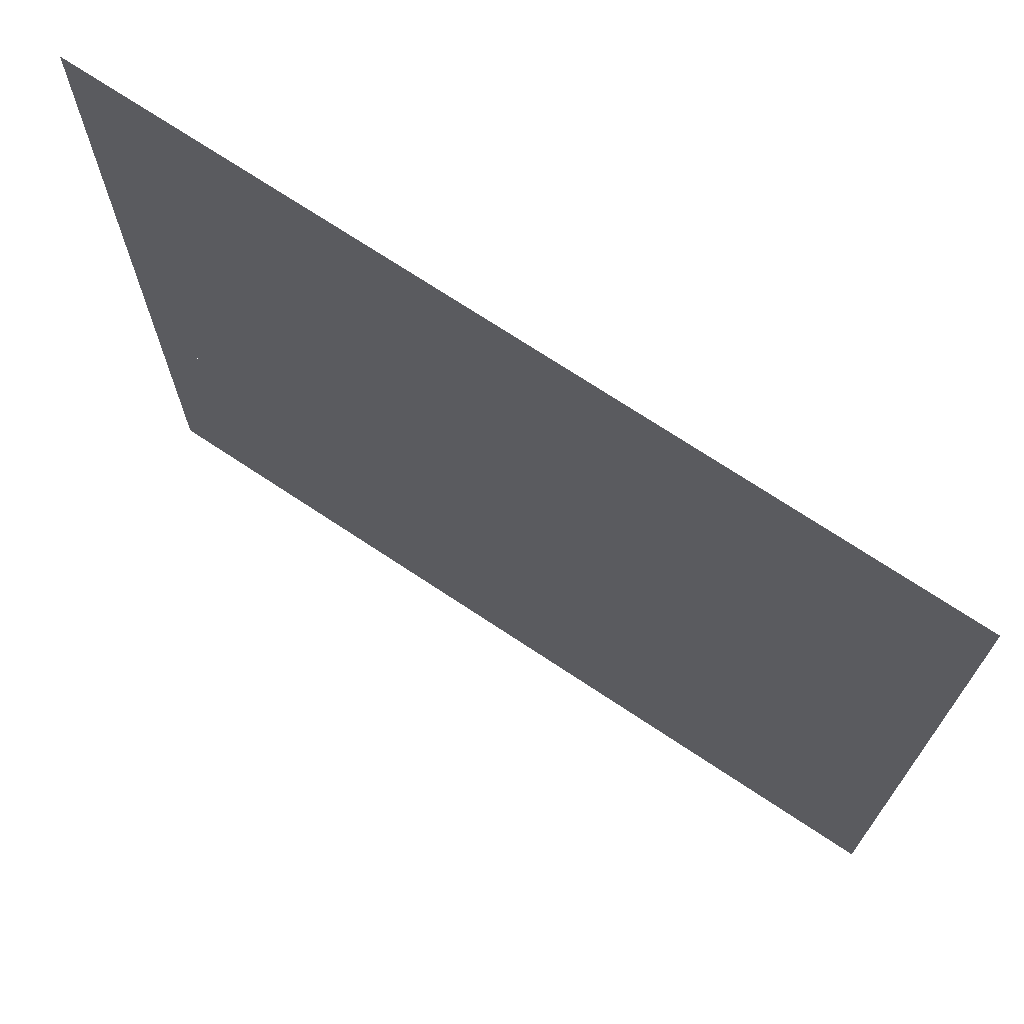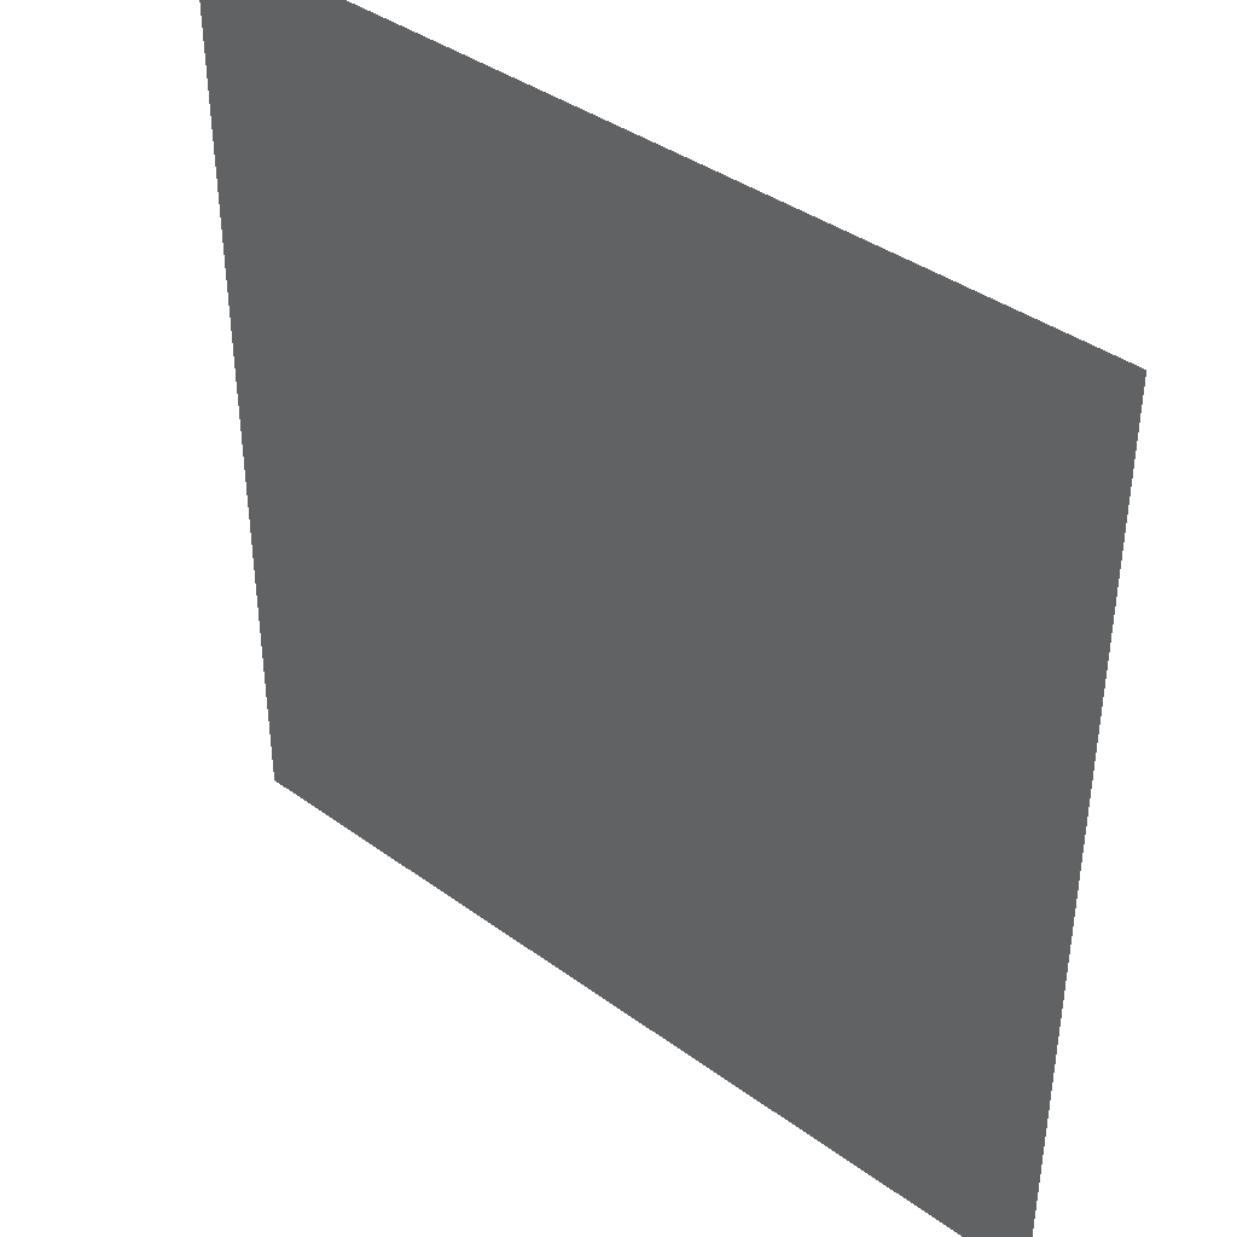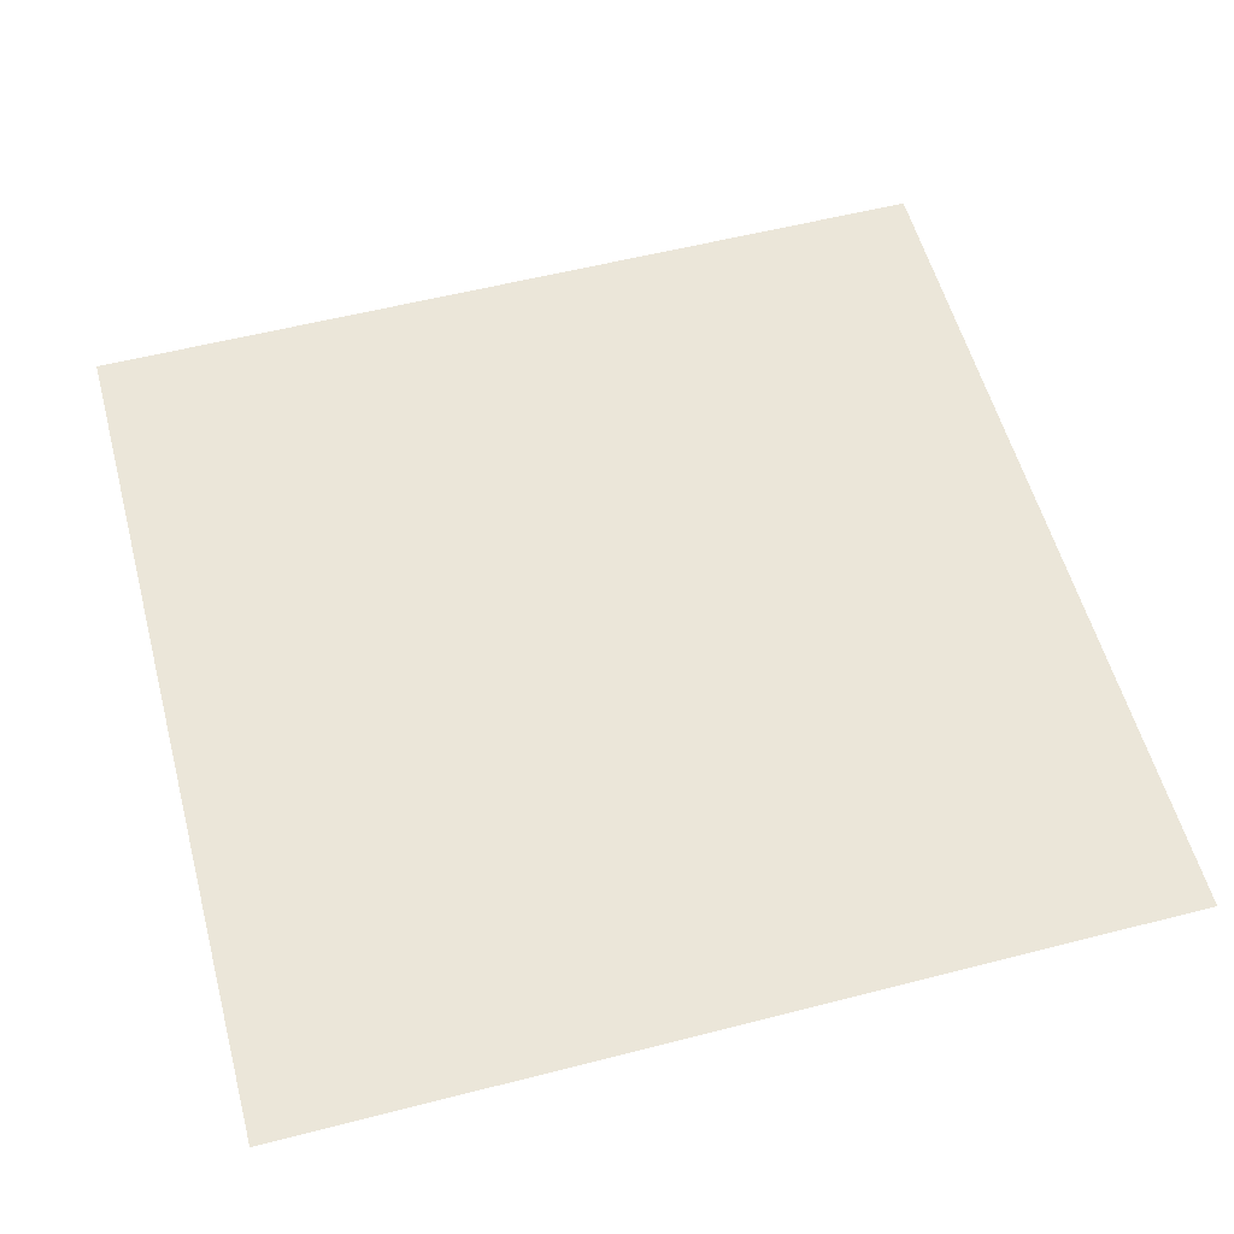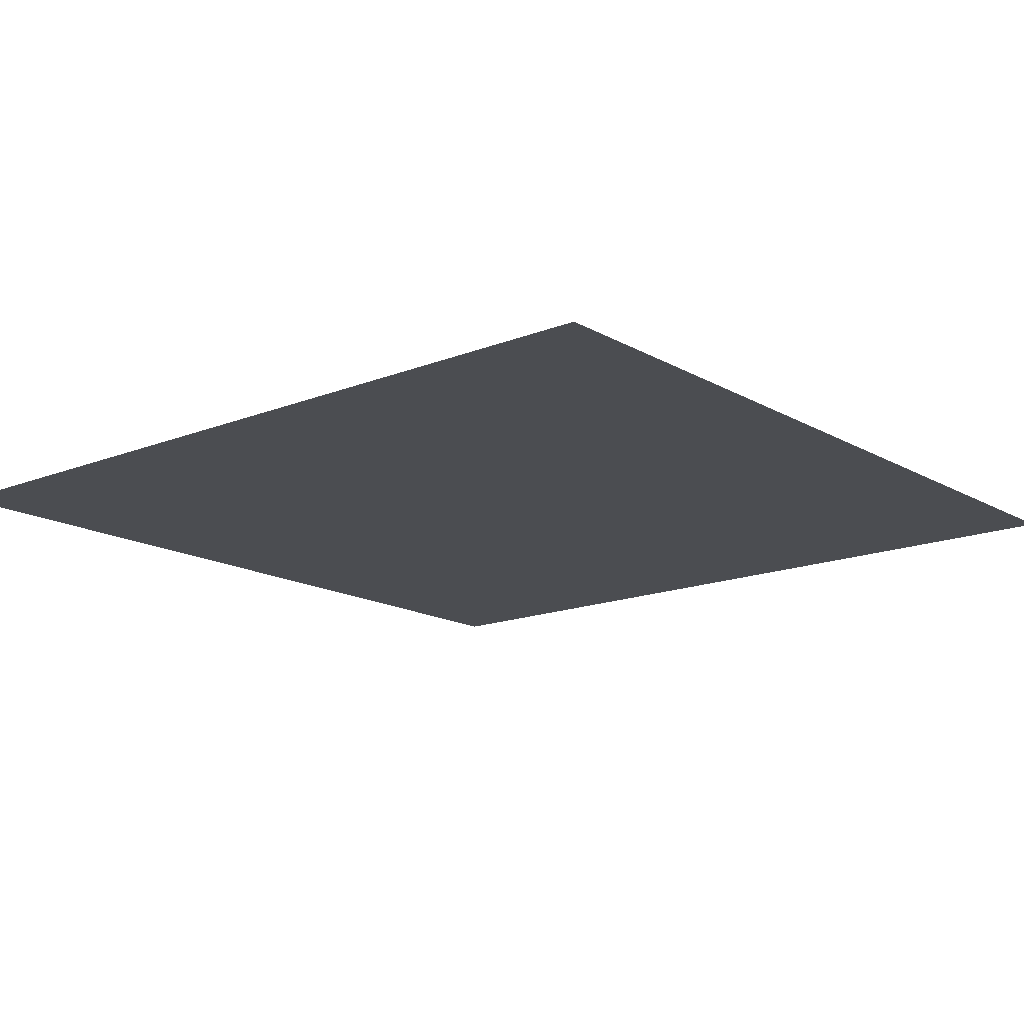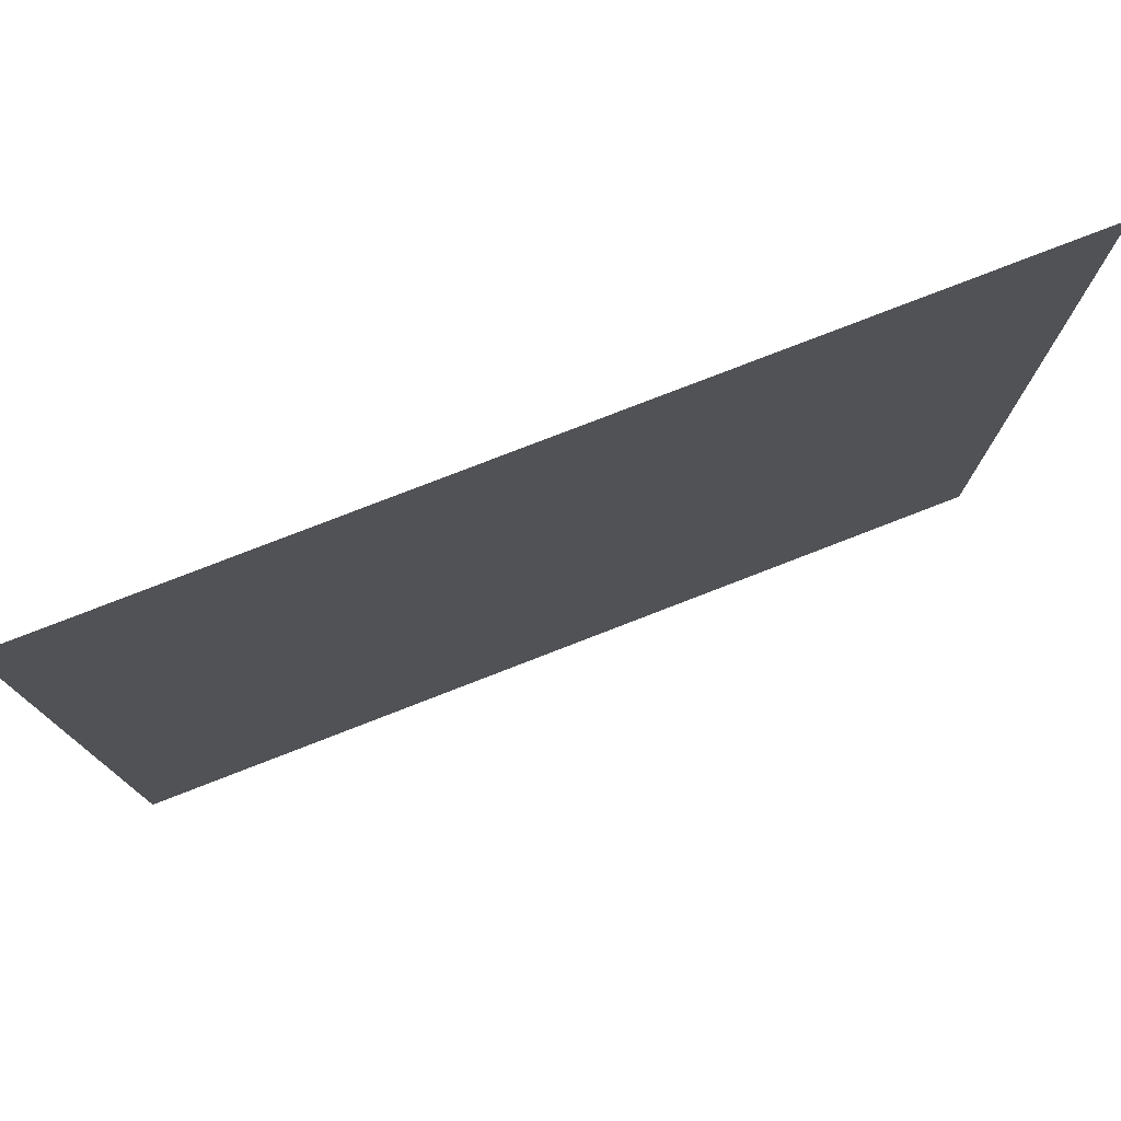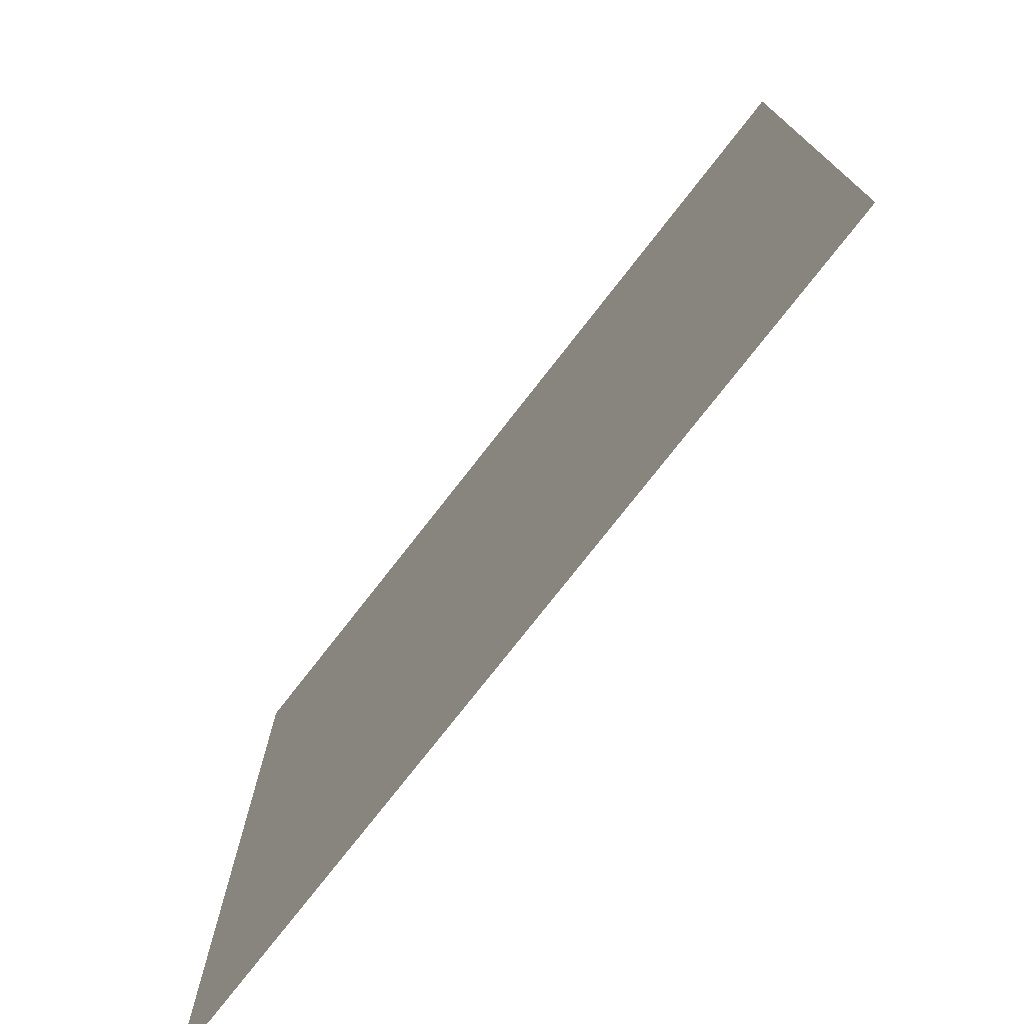
<metadata>
{"format":"obj","ext":"obj","renderer":"f3d","projection":"perspective","resolution":1024,"background":"white","views":[{"elev":71.7,"azim":-146.4,"up":"+Z"},{"elev":39.3,"azim":-137.8,"up":"+Z"},{"elev":56.5,"azim":165.0,"up":"+Y"},{"elev":-15.6,"azim":-140.0,"up":"+Y"},{"elev":78.2,"azim":158.8,"up":"+Z"},{"elev":-76.0,"azim":52.1,"up":"+Z"}]}
</metadata>
<code>
g m_city_pattern_tiles
v 0.6 4.525e-10 1.8
v 0.6 4.525e-10 -0.6
v 1.5 4.525e-10 -0.6
v 1.8 4.525e-10 -0.6
v 1.8 4.525e-10 1.8
v -1.8 4.525e-10 1.8
v -1.8 4.525e-10 -0.6
v -0.9 4.525e-10 -0.6
v -0.3 4.525e-10 -0.6
v 0.6 4.525e-10 -0.6
v 0.6 4.525e-10 1.8
v 0.3 4.525e-10 1.8
v -1.8 4.525e-10 -0.6
v -1.8 4.525e-10 -1.8
v -0.3 4.525e-10 -1.8
v 0.6 4.525e-10 -1.8
v 0.6 4.525e-10 -0.6
v 0.3 4.525e-10 -0.6
v 0.6 4.525e-10 -0.6
v 0.6 4.525e-10 -1.8
v 1.5 4.525e-10 -1.8
v 1.8 4.525e-10 -1.8
v 1.8 4.525e-10 -0.6
g m_city_pattern_tiles_0
f 3 2 1
f 1 4 3
f 1 5 4
f 8 7 6
f 6 9 8
f 6 10 9
f 6 11 10
f 6 12 11
f 15 14 13
f 13 16 15
f 13 17 16
f 13 18 17
f 21 20 19
f 19 22 21
f 19 23 22

</code>
